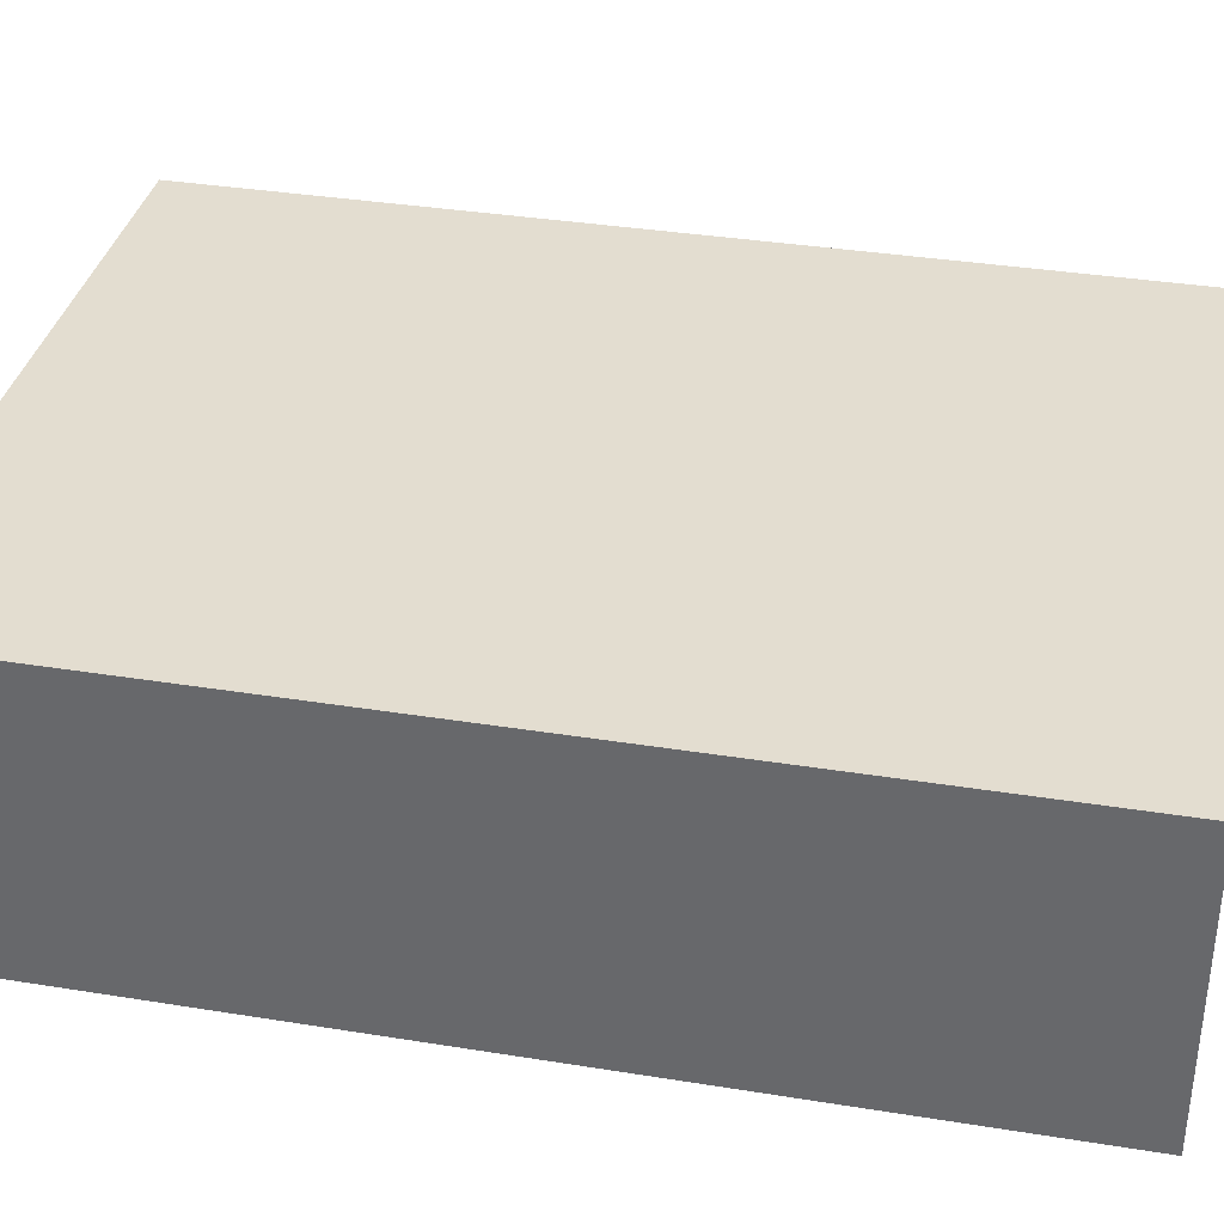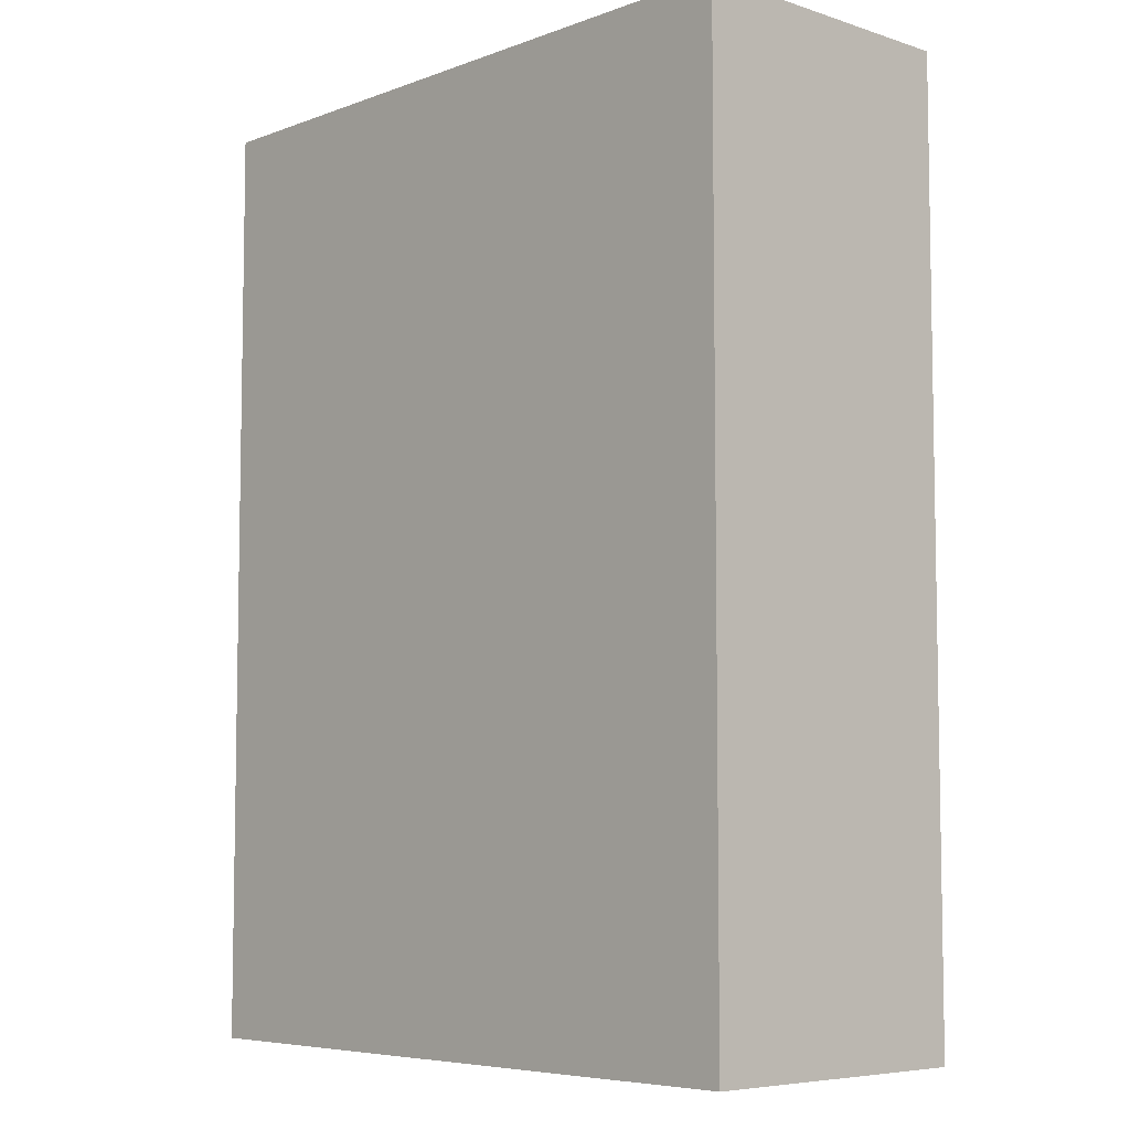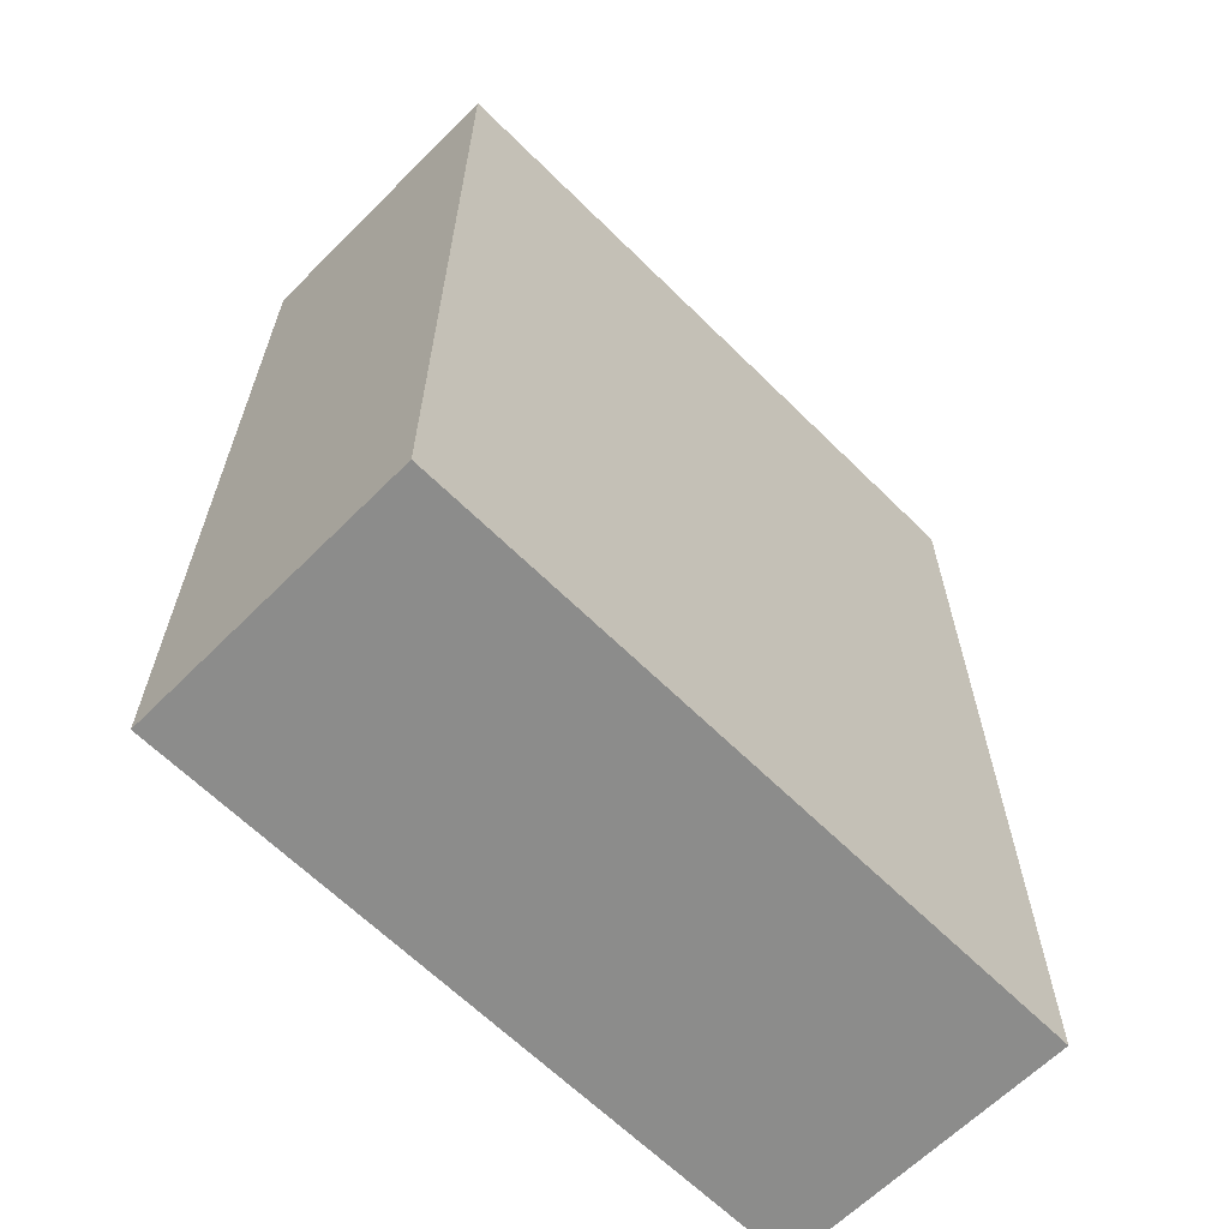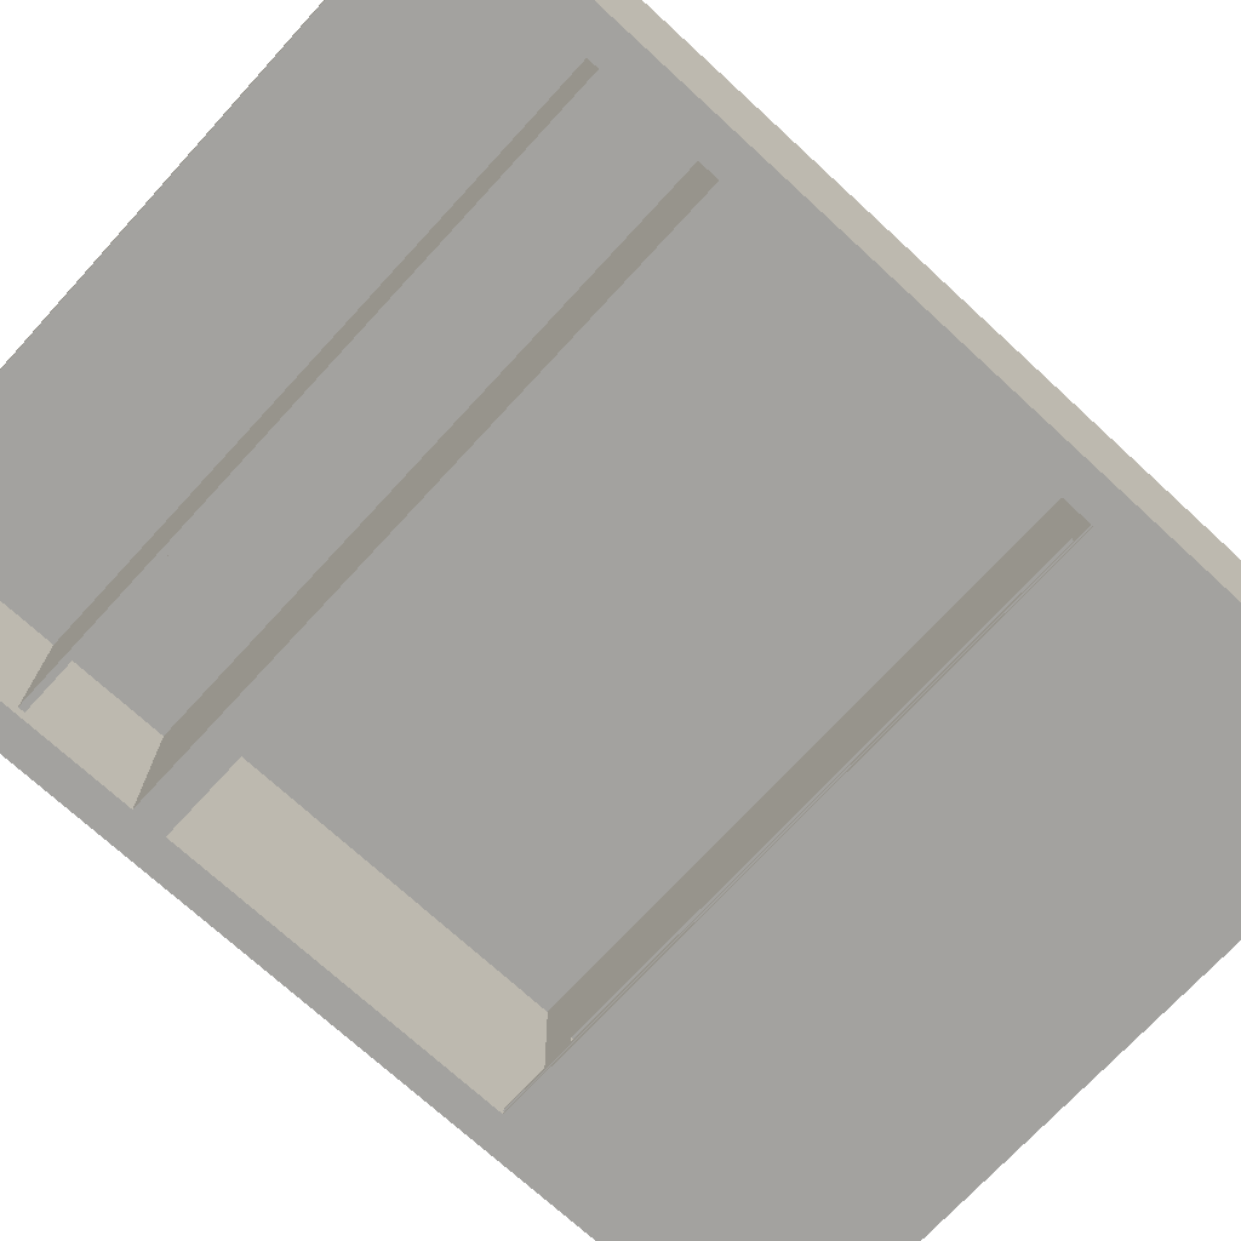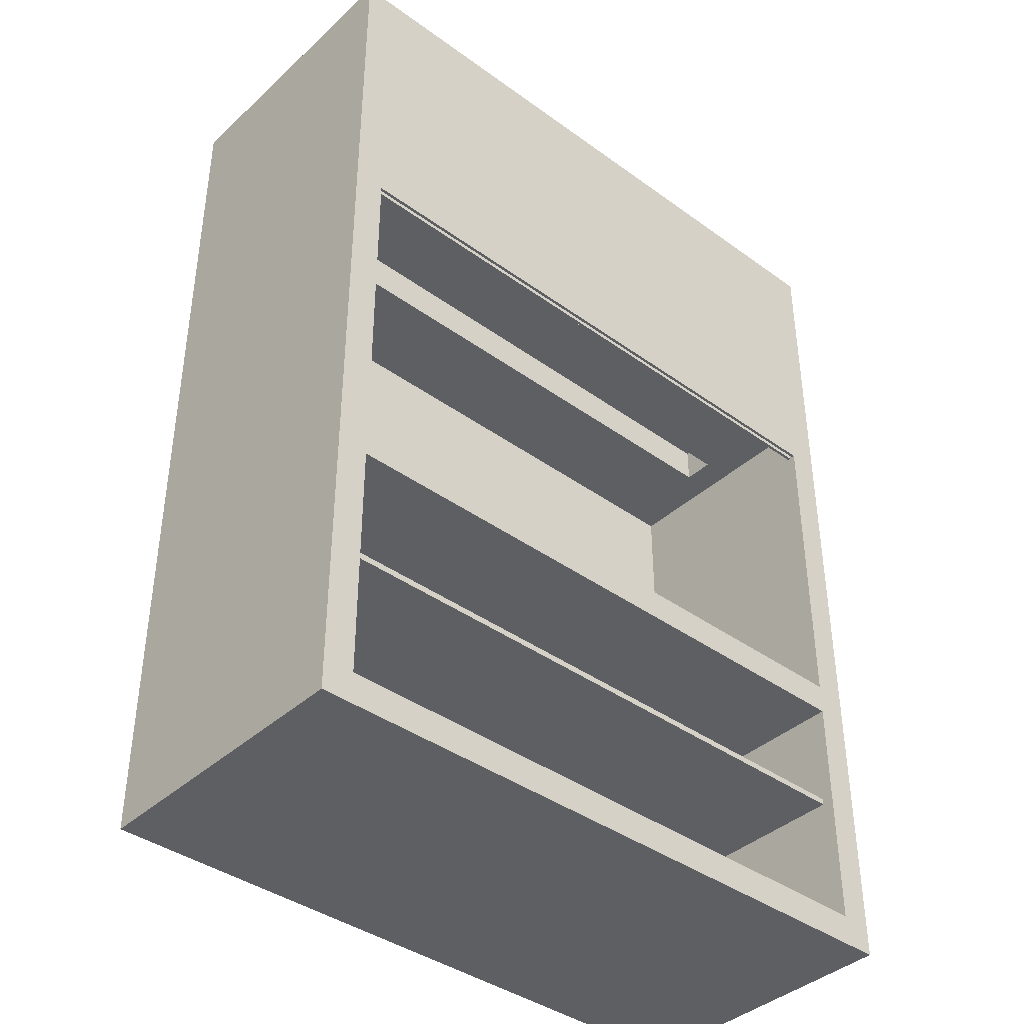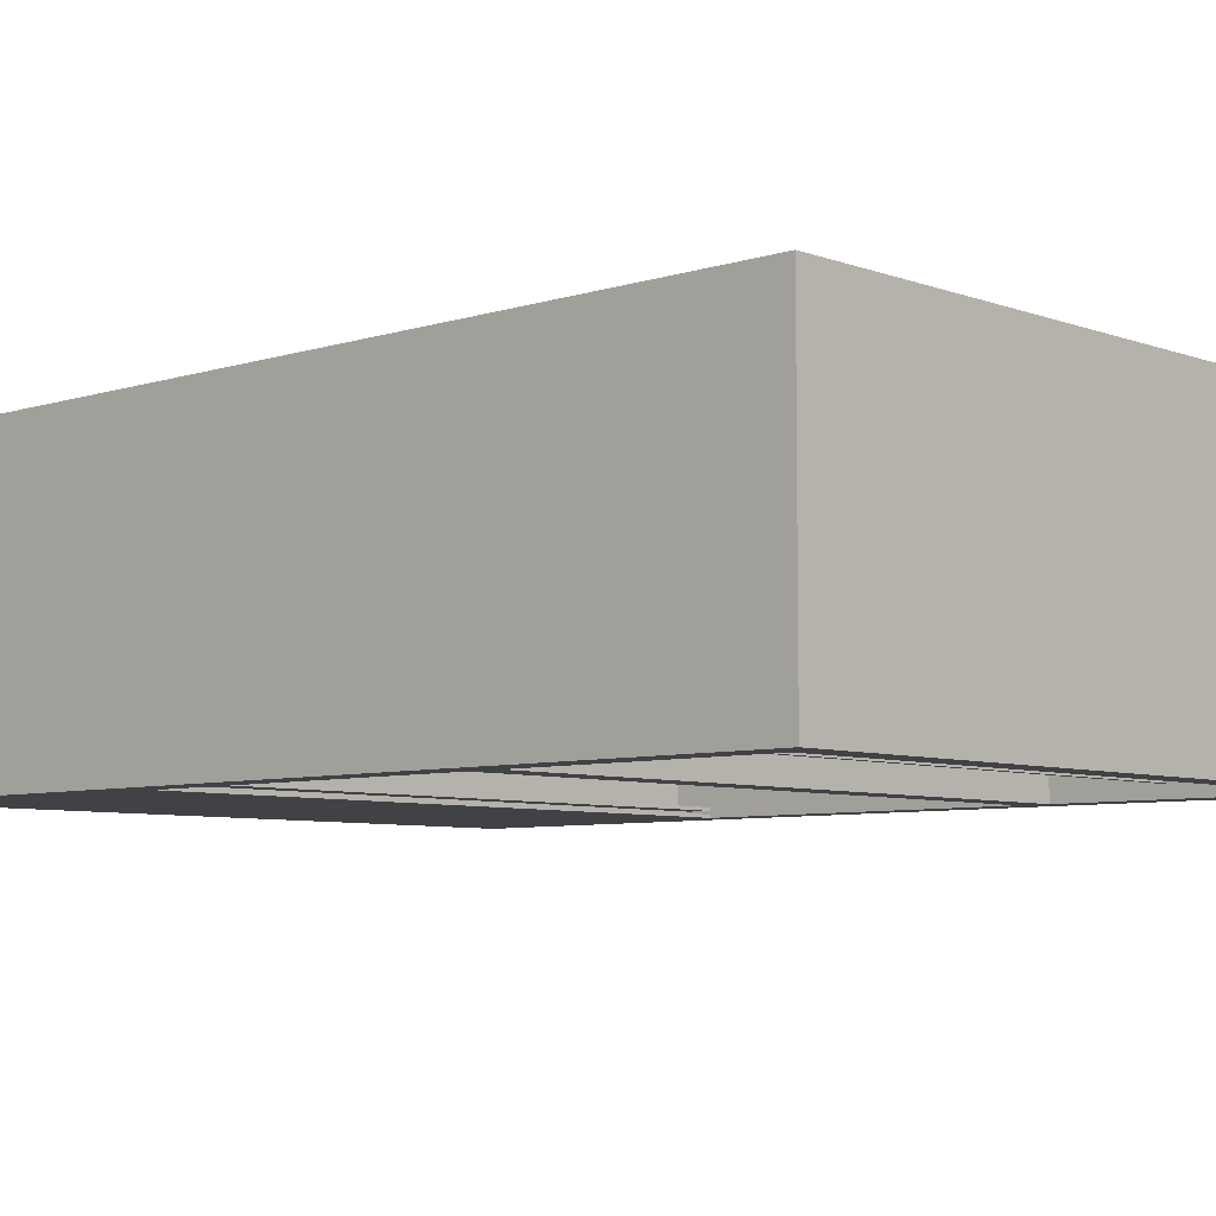
<metadata>
{"format":"obj","ext":"obj","renderer":"f3d","projection":"perspective","resolution":1024,"background":"white","views":[{"elev":35.6,"azim":-78.0,"up":"+Z"},{"elev":-6.4,"azim":46.9,"up":"+Y"},{"elev":-64.1,"azim":-44.9,"up":"+Y"},{"elev":-72.4,"azim":47.4,"up":"+Z"},{"elev":-39.8,"azim":138.2,"up":"+Y"},{"elev":-6.6,"azim":-47.0,"up":"+Z"}]}
</metadata>
<code>
g Mesh1 Model
v 7.81 0 10.2
v 7.81 3 11.14
v 7.81 0 11.14
f 1 2 3
v 7.81 3 10.2
f 2 1 4
f 3 2 1
v 5.63 0 11.14
f 2 5 3
f 3 5 2
f 5 1 3
v 5.63 0 10.2
f 1 5 6
f 6 5 1
v 5.63 3 10.2
f 5 7 6
v 5.63 3 11.14
f 7 5 8
f 8 5 7
f 8 5 2
f 2 5 8
f 2 7 8
f 4 7 2
v 7.71 2.03 10.2
f 4 9 7
v 7.71 0.98 10.2
f 4 10 9
v 7.71 0.88 10.2
f 4 11 10
v 7.71 0.1 10.2
f 4 12 11
f 1 12 4
v 5.73 0.1 10.2
f 12 1 13
f 4 12 1
f 11 12 4
v 7.71 0.55 10.24
f 11 14 12
v 7.71 0.88 10.7
f 15 14 11
v 7.71 0.55 10.7
f 14 15 16
f 16 15 14
v 5.73 0.55 10.7
f 15 17 16
v 5.73 0.88 10.7
f 17 15 18
f 16 17 15
f 17 14 16
v 5.73 0.55 10.24
f 14 17 19
f 19 17 14
v 5.73 0.88 10.2
f 17 20 19
f 20 17 18
f 18 17 20
f 18 15 17
f 15 20 18
f 20 15 11
f 18 20 15
f 11 15 20
f 11 14 15
f 12 14 11
v 7.71 0.53 10.24
f 21 12 14
v 7.71 0.53 10.7
f 22 12 21
v 7.71 0.1 10.7
f 12 22 23
f 23 22 12
v 5.73 0.1 10.7
f 22 24 23
v 5.73 0.53 10.7
f 24 22 25
f 23 24 22
f 24 12 23
f 12 24 13
f 13 24 12
v 5.73 0.53 10.24
f 24 26 13
f 26 24 25
f 25 24 26
f 25 22 24
f 22 26 25
f 26 22 21
f 25 26 22
f 21 22 26
f 21 12 22
f 14 12 21
f 14 26 21
f 26 14 19
f 21 26 14
f 19 14 26
f 19 20 26
f 19 20 17
f 26 20 19
f 13 26 20
f 13 26 24
f 20 26 13
f 13 7 20
f 13 6 7
f 6 13 1
f 1 13 6
f 13 1 12
f 7 6 13
f 6 7 5
f 20 7 13
v 5.73 0.98 10.2
f 20 7 27
f 27 7 20
v 5.73 2.03 10.2
f 27 7 28
f 28 7 27
f 28 7 9
f 9 7 28
f 7 9 4
f 9 10 4
v 7.71 2.03 10.21
f 10 29 9
v 7.71 2.03 10.22
f 10 30 29
v 7.71 2.03 10.23
f 10 31 30
v 7.71 0.98 10.95
f 32 31 10
v 7.71 2.15 10.23
f 32 33 31
v 7.71 2.15 10.95
f 33 32 34
f 34 32 33
v 5.73 2.15 10.95
f 32 35 34
v 5.73 0.98 10.95
f 35 32 36
f 36 32 35
f 32 27 36
f 27 32 10
f 36 27 32
f 27 35 36
v 5.73 2.03 10.23
f 35 27 37
f 36 35 27
f 37 27 35
v 5.73 2.03 10.22
f 37 27 38
f 38 27 37
v 5.73 2.11 10.22
f 38 27 39
f 39 27 38
v 5.73 2.03 10.21
f 39 27 40
f 40 27 39
f 40 27 28
f 28 27 40
f 9 40 28
f 40 9 29
f 28 40 9
f 29 9 40
f 9 29 10
f 29 30 10
v 7.71 2.11 10.21
f 29 30 41
f 41 30 29
v 7.71 2.11 10.22
f 41 30 42
f 42 30 41
f 30 39 42
f 39 30 38
f 38 30 39
f 30 37 38
f 37 30 31
f 38 37 30
f 31 30 37
f 30 31 10
f 10 31 32
f 31 33 32
f 33 37 31
v 5.73 2.15 10.23
f 37 33 43
f 31 37 33
f 43 33 37
v 5.83 2.15 10.54
f 44 43 33
f 43 44 35
f 35 44 43
v 5.83 2.15 10.64
f 45 35 44
f 35 45 34
f 34 45 35
v 7.61 2.15 10.64
f 34 45 46
f 46 45 34
v 5.83 2.16 10.64
f 47 46 45
v 7.61 2.16 10.64
f 46 47 48
f 45 46 47
f 48 47 46
v 5.83 2.27 10.64
f 49 48 47
v 7.61 2.27 10.64
f 48 49 50
f 47 48 49
f 50 49 48
v 7.61 2.27 10.54
f 49 51 50
v 5.83 2.27 10.54
f 51 49 52
f 52 49 51
v 5.83 2.16 10.54
f 49 53 52
f 53 49 47
f 47 49 53
f 52 53 49
f 53 51 52
v 7.61 2.16 10.54
f 51 53 54
f 54 53 51
f 44 54 53
v 7.61 2.15 10.54
f 54 44 55
f 55 44 54
f 44 33 55
f 33 43 44
f 55 33 44
f 55 33 46
f 46 33 55
f 34 46 33
f 33 46 34
f 46 54 55
f 54 46 48
f 48 46 54
f 55 54 46
f 48 51 54
f 51 48 50
f 50 48 51
f 54 51 48
f 50 51 49
f 53 54 44
f 47 44 53
f 44 47 45
f 45 47 44
f 53 44 47
f 44 35 45
f 52 51 53
f 34 35 32
f 43 35 37
f 37 35 43
f 10 32 27
f 10 11 27
f 10 11 4
f 27 11 10
f 20 27 11
f 11 27 20
f 42 39 30
f 39 41 42
v 5.73 2.11 10.21
f 41 39 56
f 56 39 41
f 56 39 40
f 40 39 56
f 40 41 56
f 41 40 29
f 29 40 41
f 56 41 40
f 42 41 39
f 2 7 4
f 8 7 2
f 4 1 2
f 23 12 24
f 16 14 17
f 3 1 5
g Mesh2 Model
l 5 6
l 5 3
l 5 2
l 5 8
l 8 7
l 8 2
l 3 2
l 1 3
l 6 1
l 7 6
l 4 7
l 1 4
l 2 4
l 2 7
g Mesh3 Model
l 10 9
l 27 10
l 28 27
l 9 28
l 9 29
l 40 29
l 28 40
l 40 56
l 56 39
l 56 41
l 41 42
l 29 41
l 42 39
l 30 42
l 30 38
l 30 31
l 31 37
l 31 33
l 33 43
l 33 34
l 32 34
l 36 32
l 35 36
l 43 35
l 37 43
l 38 37
l 38 39
l 34 35
l 27 36
l 10 32
g Mesh4 Model
l 21 14
l 22 21
l 23 22
l 24 23
l 13 24
l 20 13
l 20 18
l 11 20
l 11 15
l 12 11
l 12 23
l 13 12
l 15 18
l 16 15
l 16 14
l 17 16
l 18 17
l 17 19
l 19 14
l 19 26
l 25 26
l 22 25
l 25 24
l 21 26
g Mesh5 Model
l 45 44
l 46 45
l 55 46
l 44 55
l 44 53
l 53 52
l 47 53
l 45 47
l 47 49
l 48 47
l 46 48
l 48 50
l 48 54
l 55 54
l 54 51
l 53 54
l 52 51
l 49 52
l 50 49
l 51 50

</code>
